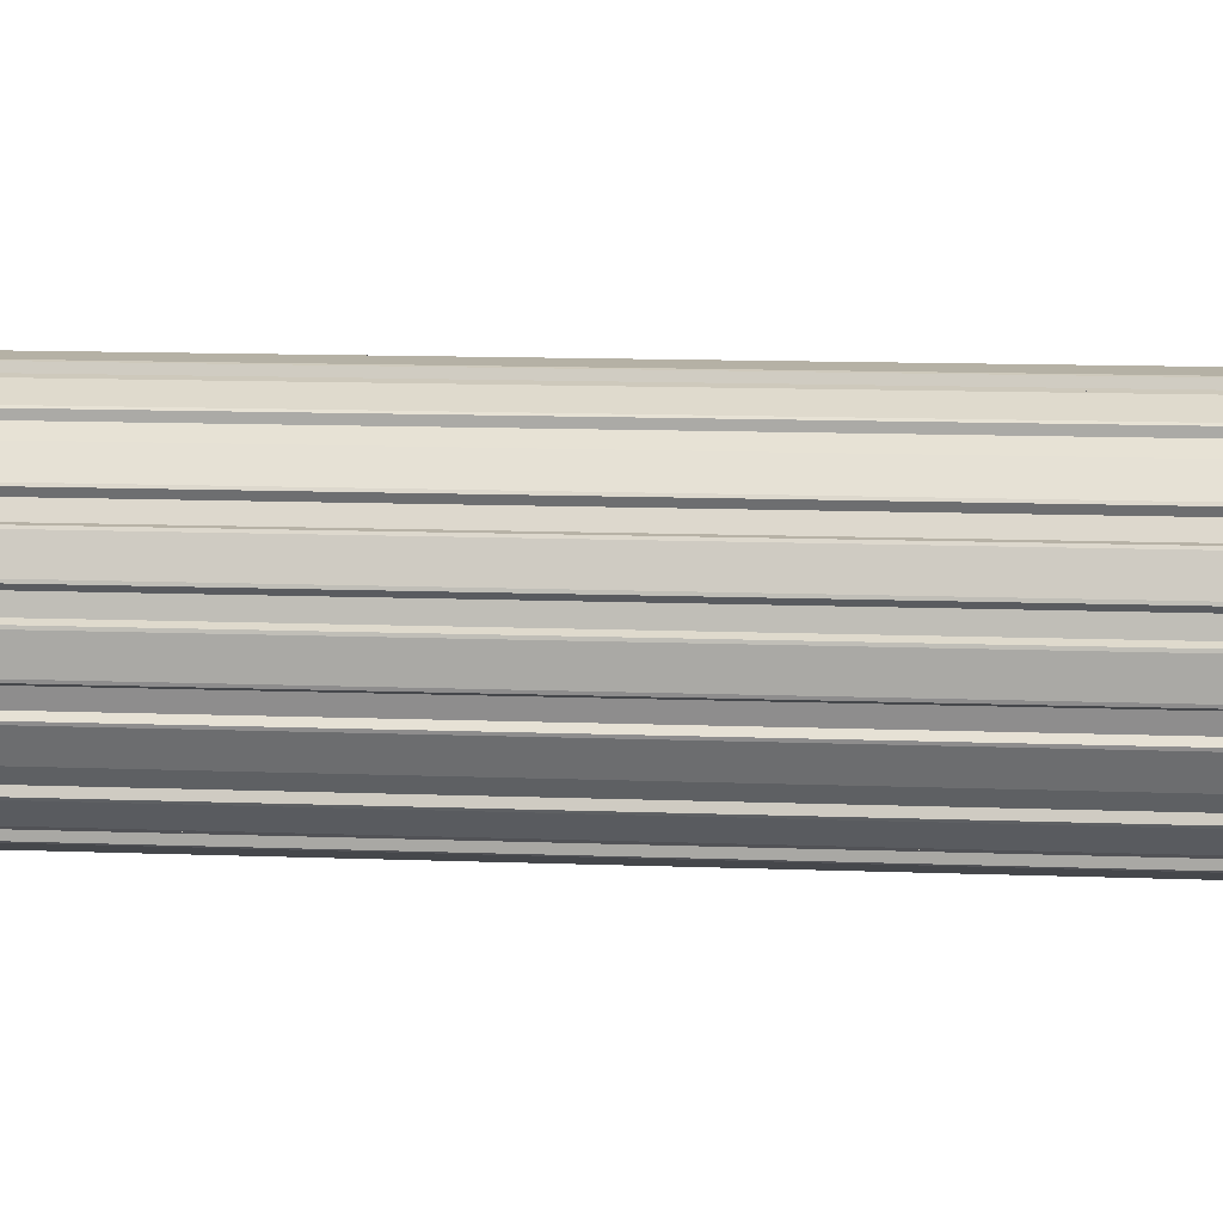
<metadata>
{"format":"obj","ext":"obj","renderer":"f3d","projection":"perspective","resolution":1024,"background":"white","views":[{"elev":6.5,"azim":99.6,"up":"+Y"}]}
</metadata>
<code>
o Cylinder.001_Cylinder.002
v 0.2652 -0 3.274
v 0.2601 -0.05174 3.274
v 0.245 -0.1015 3.274
v 0.2205 -0.1474 3.274
v 0.1875 -0.1875 3.274
v 0.1474 -0.2205 3.274
v 0.1015 -0.245 3.274
v 0.05174 -0.2601 3.274
v -0 -0.2652 3.274
v 0.2588 -0.05626 3.23
v 0.2464 -0.09699 3.23
v 0.2175 -0.151 3.23
v 0.1905 -0.1839 3.23
v 0.1432 -0.2228 3.23
v 0.1057 -0.2428 3.23
v 0.04705 -0.2606 3.23
v 0.004693 -0.2648 3.23
v 0.2383 -0.0869 3.216
v 0.2464 -0.06012 3.216
v 0.1869 -0.1715 3.216
v 0.2046 -0.1498 3.216
v 0.107 -0.2299 3.216
v 0.1317 -0.2167 3.216
v 0.0109 -0.2534 3.216
v 0.03874 -0.2506 3.216
v -0 0 3.274
v 0.302 -0.302 3.274
v 0.302 -0.302 3.374
v -0 -0.302 3.274
v -0 -0.302 3.374
v 0.302 0 3.274
v 0.302 0 3.374
v 0 0 3.274
v 0.302 0 3.474
v -0 -0.302 3.474
v 0.302 0 3.674
v 0.302 -0.302 3.674
v -0 -0.302 3.674
v 0 0 3.674
v 0.3727 -0.07071 3.374
v 0.3727 -0.3727 3.374
v 0.07071 -0.3727 3.374
v 0.3727 -0.07071 3.474
v 0.3727 -0.3727 3.474
v 0.07071 -0.3727 3.474
v 0.3727 -0.07071 3.674
v 0.3727 -0.3727 3.674
v 0.07071 -0.3727 3.674
v 0.4434 -0.07071 3.474
v 0.4434 -0.4434 3.474
v 0.07071 -0.4434 3.474
v 0.4434 -0.07071 3.674
v 0.4434 -0.4434 3.674
v 0.07071 -0.4434 3.674
v 0.2652 -0 0.2056
v 0.2601 -0.05174 0.2056
v 0.245 -0.1015 0.2056
v 0.2205 -0.1474 0.2056
v 0.1875 -0.1875 0.2056
v 0.1474 -0.2205 0.2056
v 0.1015 -0.245 0.2056
v 0.05174 -0.2601 0.2056
v -0 -0.2652 0.2056
v 0.2588 -0.05626 0.2491
v 0.2464 -0.09699 0.2491
v 0.2175 -0.151 0.2491
v 0.1905 -0.1839 0.2491
v 0.1432 -0.2228 0.2491
v 0.1057 -0.2428 0.2491
v 0.04705 -0.2606 0.2491
v 0.004693 -0.2648 0.2491
v 0.2383 -0.0869 0.2633
v 0.2464 -0.06012 0.2633
v 0.1869 -0.1715 0.2633
v 0.2046 -0.1498 0.2633
v 0.107 -0.2299 0.2633
v 0.1317 -0.2167 0.2633
v 0.0109 -0.2534 0.2633
v 0.03874 -0.2506 0.2633
v 0.2652 -0 1.74
v 0.2601 -0.05174 1.74
v 0.245 -0.1015 1.74
v 0.2205 -0.1474 1.74
v 0.1875 -0.1875 1.74
v 0.1474 -0.2205 1.74
v 0.1015 -0.245 1.74
v 0.05174 -0.2601 1.74
v 0.004693 -0.2648 1.74
v 0.2588 -0.05626 1.74
v 0.2464 -0.09699 1.74
v 0.2175 -0.151 1.74
v 0.1905 -0.1839 1.74
v 0.1432 -0.2228 1.74
v 0.1057 -0.2428 1.74
v 0.04705 -0.2606 1.74
v -0 -0.2652 1.74
v 0.0109 -0.2534 1.74
v 0.2464 -0.06012 1.74
v 0.2383 -0.0869 1.74
v 0.2046 -0.1498 1.74
v 0.1869 -0.1715 1.74
v 0.1317 -0.2167 1.74
v 0.107 -0.2299 1.74
v 0.03874 -0.2506 1.74
v -0 0 0.2056
v 0.302 -0.302 0.2056
v 0.302 -0.302 0.1056
v -0 -0.302 0.2056
v -0 -0.302 0.1056
v 0.302 0 0.2056
v 0.302 0 0.1056
v 0 0 0.2056
v 0.302 0 0.005565
v -0 -0.302 0.005565
v 0.302 0 -0.1944
v 0.302 -0.302 -0.1944
v -0 -0.302 -0.1944
v 0 0 -0.1944
v 0.3727 -0.07071 0.1056
v 0.3727 -0.3727 0.1056
v 0.07071 -0.3727 0.1056
v 0.3727 -0.07071 0.005565
v 0.3727 -0.3727 0.005565
v 0.07071 -0.3727 0.005565
v 0.3727 -0.07071 -0.1944
v 0.3727 -0.3727 -0.1944
v 0.07071 -0.3727 -0.1944
v 0.4434 -0.07071 0.005565
v 0.4434 -0.4434 0.005565
v 0.07071 -0.4434 0.005565
v 0.4434 -0.07071 -0.1944
v 0.4434 -0.4434 -0.1944
v 0.07071 -0.4434 -0.1944
v 0 0.2652 3.274
v 0.05174 0.2601 3.274
v 0.1015 0.245 3.274
v 0.1474 0.2205 3.274
v 0.1875 0.1875 3.274
v 0.2205 0.1474 3.274
v 0.245 0.1015 3.274
v 0.2601 0.05174 3.274
v 0.2652 -0 3.274
v 0.05626 0.2588 3.23
v 0.09699 0.2464 3.23
v 0.151 0.2175 3.23
v 0.1839 0.1905 3.23
v 0.2228 0.1432 3.23
v 0.2428 0.1057 3.23
v 0.2606 0.04705 3.23
v 0.2648 0.004693 3.23
v 0.0869 0.2383 3.216
v 0.06012 0.2464 3.216
v 0.1715 0.1869 3.216
v 0.1498 0.2046 3.216
v 0.2299 0.107 3.216
v 0.2167 0.1317 3.216
v 0.2534 0.0109 3.216
v 0.2506 0.03874 3.216
v 0 -0 3.274
v 0.302 0.302 3.274
v 0.302 0.302 3.374
v 0.302 -0 3.274
v 0.302 -0 3.374
v -0 0.302 3.274
v -0 0.302 3.374
v 0 0 3.274
v -0 0.302 3.474
v 0.302 -0 3.474
v -0 0.302 3.674
v 0.302 0.302 3.674
v 0.302 -0 3.674
v 0 0 3.674
v 0.07071 0.3727 3.374
v 0.3727 0.3727 3.374
v 0.3727 0.07071 3.374
v 0.07071 0.3727 3.474
v 0.3727 0.3727 3.474
v 0.3727 0.07071 3.474
v 0.07071 0.3727 3.674
v 0.3727 0.3727 3.674
v 0.3727 0.07071 3.674
v 0.07071 0.4434 3.474
v 0.4434 0.4434 3.474
v 0.4434 0.07071 3.474
v 0.07071 0.4434 3.674
v 0.4434 0.4434 3.674
v 0.4434 0.07071 3.674
v 0 0.2652 0.2056
v 0.05174 0.2601 0.2056
v 0.1015 0.245 0.2056
v 0.1474 0.2205 0.2056
v 0.1875 0.1875 0.2056
v 0.2205 0.1474 0.2056
v 0.245 0.1015 0.2056
v 0.2601 0.05174 0.2056
v 0.2652 -0 0.2056
v 0.05626 0.2588 0.2491
v 0.09699 0.2464 0.2491
v 0.151 0.2175 0.2491
v 0.1839 0.1905 0.2491
v 0.2228 0.1432 0.2491
v 0.2428 0.1057 0.2491
v 0.2606 0.04705 0.2491
v 0.2648 0.004693 0.2491
v 0.0869 0.2383 0.2633
v 0.06012 0.2464 0.2633
v 0.1715 0.1869 0.2633
v 0.1498 0.2046 0.2633
v 0.2299 0.107 0.2633
v 0.2167 0.1317 0.2633
v 0.2534 0.0109 0.2633
v 0.2506 0.03874 0.2633
v 0 0.2652 1.74
v 0.05174 0.2601 1.74
v 0.1015 0.245 1.74
v 0.1474 0.2205 1.74
v 0.1875 0.1875 1.74
v 0.2205 0.1474 1.74
v 0.245 0.1015 1.74
v 0.2601 0.05174 1.74
v 0.2648 0.004693 1.74
v 0.05626 0.2588 1.74
v 0.09699 0.2464 1.74
v 0.151 0.2175 1.74
v 0.1839 0.1905 1.74
v 0.2228 0.1432 1.74
v 0.2428 0.1057 1.74
v 0.2606 0.04705 1.74
v 0.2652 -0 1.74
v 0.2534 0.0109 1.74
v 0.06012 0.2464 1.74
v 0.0869 0.2383 1.74
v 0.1498 0.2046 1.74
v 0.1715 0.1869 1.74
v 0.2167 0.1317 1.74
v 0.2299 0.107 1.74
v 0.2506 0.03874 1.74
v 0 -0 0.2056
v 0.302 0.302 0.2056
v 0.302 0.302 0.1056
v 0.302 -0 0.2056
v 0.302 -0 0.1056
v -0 0.302 0.2056
v -0 0.302 0.1056
v 0 0 0.2056
v -0 0.302 0.005565
v 0.302 -0 0.005565
v -0 0.302 -0.1944
v 0.302 0.302 -0.1944
v 0.302 -0 -0.1944
v 0 0 -0.1944
v 0.07071 0.3727 0.1056
v 0.3727 0.3727 0.1056
v 0.3727 0.07071 0.1056
v 0.07071 0.3727 0.005565
v 0.3727 0.3727 0.005565
v 0.3727 0.07071 0.005565
v 0.07071 0.3727 -0.1944
v 0.3727 0.3727 -0.1944
v 0.3727 0.07071 -0.1944
v 0.07071 0.4434 0.005565
v 0.4434 0.4434 0.005565
v 0.4434 0.07071 0.005565
v 0.07071 0.4434 -0.1944
v 0.4434 0.4434 -0.1944
v 0.4434 0.07071 -0.1944
v -0.2652 -0 3.274
v -0.2601 0.05174 3.274
v -0.245 0.1015 3.274
v -0.2205 0.1474 3.274
v -0.1875 0.1875 3.274
v -0.1474 0.2205 3.274
v -0.1015 0.245 3.274
v -0.05174 0.2601 3.274
v 0 0.2652 3.274
v -0.2588 0.05626 3.23
v -0.2464 0.09699 3.23
v -0.2175 0.151 3.23
v -0.1905 0.1839 3.23
v -0.1432 0.2228 3.23
v -0.1057 0.2428 3.23
v -0.04705 0.2606 3.23
v -0.004693 0.2648 3.23
v -0.2383 0.0869 3.216
v -0.2464 0.06012 3.216
v -0.1869 0.1715 3.216
v -0.2046 0.1498 3.216
v -0.107 0.2299 3.216
v -0.1317 0.2167 3.216
v -0.0109 0.2534 3.216
v -0.03874 0.2506 3.216
v 0 0 3.274
v -0.302 0.302 3.274
v -0.302 0.302 3.374
v -0 0.302 3.274
v -0 0.302 3.374
v -0.302 -0 3.274
v -0.302 -0 3.374
v 0 0 3.274
v -0.302 -0 3.474
v -0 0.302 3.474
v -0.302 -0 3.674
v -0.302 0.302 3.674
v -0 0.302 3.674
v 0 0 3.674
v -0.3727 0.07071 3.374
v -0.3727 0.3727 3.374
v -0.07071 0.3727 3.374
v -0.3727 0.07071 3.474
v -0.3727 0.3727 3.474
v -0.07071 0.3727 3.474
v -0.3727 0.07071 3.674
v -0.3727 0.3727 3.674
v -0.07071 0.3727 3.674
v -0.4434 0.07071 3.474
v -0.4434 0.4434 3.474
v -0.07071 0.4434 3.474
v -0.4434 0.07071 3.674
v -0.4434 0.4434 3.674
v -0.07071 0.4434 3.674
v -0.2652 -0 0.2056
v -0.2601 0.05174 0.2056
v -0.245 0.1015 0.2056
v -0.2205 0.1474 0.2056
v -0.1875 0.1875 0.2056
v -0.1474 0.2205 0.2056
v -0.1015 0.245 0.2056
v -0.05174 0.2601 0.2056
v 0 0.2652 0.2056
v -0.2588 0.05626 0.2491
v -0.2464 0.09699 0.2491
v -0.2175 0.151 0.2491
v -0.1905 0.1839 0.2491
v -0.1432 0.2228 0.2491
v -0.1057 0.2428 0.2491
v -0.04705 0.2606 0.2491
v -0.004693 0.2648 0.2491
v -0.2383 0.0869 0.2633
v -0.2464 0.06012 0.2633
v -0.1869 0.1715 0.2633
v -0.2046 0.1498 0.2633
v -0.107 0.2299 0.2633
v -0.1317 0.2167 0.2633
v -0.0109 0.2534 0.2633
v -0.03874 0.2506 0.2633
v -0.2652 -0 1.74
v -0.2601 0.05174 1.74
v -0.245 0.1015 1.74
v -0.2205 0.1474 1.74
v -0.1875 0.1875 1.74
v -0.1474 0.2205 1.74
v -0.1015 0.245 1.74
v -0.05174 0.2601 1.74
v -0.004693 0.2648 1.74
v -0.2588 0.05626 1.74
v -0.2464 0.09699 1.74
v -0.2175 0.151 1.74
v -0.1905 0.1839 1.74
v -0.1432 0.2228 1.74
v -0.1057 0.2428 1.74
v -0.04705 0.2606 1.74
v 0 0.2652 1.74
v -0.0109 0.2534 1.74
v -0.2464 0.06012 1.74
v -0.2383 0.0869 1.74
v -0.2046 0.1498 1.74
v -0.1869 0.1715 1.74
v -0.1317 0.2167 1.74
v -0.107 0.2299 1.74
v -0.03874 0.2506 1.74
v 0 0 0.2056
v -0.302 0.302 0.2056
v -0.302 0.302 0.1056
v -0 0.302 0.2056
v -0 0.302 0.1056
v -0.302 -0 0.2056
v -0.302 -0 0.1056
v 0 0 0.2056
v -0.302 -0 0.005565
v -0 0.302 0.005565
v -0.302 -0 -0.1944
v -0.302 0.302 -0.1944
v -0 0.302 -0.1944
v 0 0 -0.1944
v -0.3727 0.07071 0.1056
v -0.3727 0.3727 0.1056
v -0.07071 0.3727 0.1056
v -0.3727 0.07071 0.005565
v -0.3727 0.3727 0.005565
v -0.07071 0.3727 0.005565
v -0.3727 0.07071 -0.1944
v -0.3727 0.3727 -0.1944
v -0.07071 0.3727 -0.1944
v -0.4434 0.07071 0.005565
v -0.4434 0.4434 0.005565
v -0.07071 0.4434 0.005565
v -0.4434 0.07071 -0.1944
v -0.4434 0.4434 -0.1944
v -0.07071 0.4434 -0.1944
v 0 -0.2652 3.274
v -0.05174 -0.2601 3.274
v -0.1015 -0.245 3.274
v -0.1474 -0.2205 3.274
v -0.1875 -0.1875 3.274
v -0.2205 -0.1474 3.274
v -0.245 -0.1015 3.274
v -0.2601 -0.05174 3.274
v -0.2652 -0 3.274
v -0.05626 -0.2588 3.23
v -0.09699 -0.2464 3.23
v -0.151 -0.2175 3.23
v -0.1839 -0.1905 3.23
v -0.2228 -0.1432 3.23
v -0.2428 -0.1057 3.23
v -0.2606 -0.04705 3.23
v -0.2648 -0.004693 3.23
v -0.0869 -0.2383 3.216
v -0.06012 -0.2464 3.216
v -0.1715 -0.1869 3.216
v -0.1498 -0.2046 3.216
v -0.2299 -0.107 3.216
v -0.2167 -0.1317 3.216
v -0.2534 -0.0109 3.216
v -0.2506 -0.03874 3.216
v -0 0 3.274
v -0.302 -0.302 3.274
v -0.302 -0.302 3.374
v -0.302 -0 3.274
v -0.302 -0 3.374
v 0 -0.302 3.274
v 0 -0.302 3.374
v 0 0 3.274
v 0 -0.302 3.474
v -0.302 -0 3.474
v 0 -0.302 3.674
v -0.302 -0.302 3.674
v -0.302 -0 3.674
v 0 0 3.674
v -0.07071 -0.3727 3.374
v -0.3727 -0.3727 3.374
v -0.3727 -0.07071 3.374
v -0.07071 -0.3727 3.474
v -0.3727 -0.3727 3.474
v -0.3727 -0.07071 3.474
v -0.07071 -0.3727 3.674
v -0.3727 -0.3727 3.674
v -0.3727 -0.07071 3.674
v -0.07071 -0.4434 3.474
v -0.4434 -0.4434 3.474
v -0.4434 -0.07071 3.474
v -0.07071 -0.4434 3.674
v -0.4434 -0.4434 3.674
v -0.4434 -0.07071 3.674
v 0 -0.2652 0.2056
v -0.05174 -0.2601 0.2056
v -0.1015 -0.245 0.2056
v -0.1474 -0.2205 0.2056
v -0.1875 -0.1875 0.2056
v -0.2205 -0.1474 0.2056
v -0.245 -0.1015 0.2056
v -0.2601 -0.05174 0.2056
v -0.2652 -0 0.2056
v -0.05626 -0.2588 0.2491
v -0.09699 -0.2464 0.2491
v -0.151 -0.2175 0.2491
v -0.1839 -0.1905 0.2491
v -0.2228 -0.1432 0.2491
v -0.2428 -0.1057 0.2491
v -0.2606 -0.04705 0.2491
v -0.2648 -0.004693 0.2491
v -0.0869 -0.2383 0.2633
v -0.06012 -0.2464 0.2633
v -0.1715 -0.1869 0.2633
v -0.1498 -0.2046 0.2633
v -0.2299 -0.107 0.2633
v -0.2167 -0.1317 0.2633
v -0.2534 -0.0109 0.2633
v -0.2506 -0.03874 0.2633
v 0 -0.2652 1.74
v -0.05174 -0.2601 1.74
v -0.1015 -0.245 1.74
v -0.1474 -0.2205 1.74
v -0.1875 -0.1875 1.74
v -0.2205 -0.1474 1.74
v -0.245 -0.1015 1.74
v -0.2601 -0.05174 1.74
v -0.2648 -0.004693 1.74
v -0.05626 -0.2588 1.74
v -0.09699 -0.2464 1.74
v -0.151 -0.2175 1.74
v -0.1839 -0.1905 1.74
v -0.2228 -0.1432 1.74
v -0.2428 -0.1057 1.74
v -0.2606 -0.04705 1.74
v -0.2652 -0 1.74
v -0.2534 -0.0109 1.74
v -0.06012 -0.2464 1.74
v -0.0869 -0.2383 1.74
v -0.1498 -0.2046 1.74
v -0.1715 -0.1869 1.74
v -0.2167 -0.1317 1.74
v -0.2299 -0.107 1.74
v -0.2506 -0.03874 1.74
v -0 0 0.2056
v -0.302 -0.302 0.2056
v -0.302 -0.302 0.1056
v -0.302 -0 0.2056
v -0.302 -0 0.1056
v 0 -0.302 0.2056
v 0 -0.302 0.1056
v 0 0 0.2056
v 0 -0.302 0.005565
v -0.302 -0 0.005565
v 0 -0.302 -0.1944
v -0.302 -0.302 -0.1944
v -0.302 -0 -0.1944
v 0 0 -0.1944
v -0.07071 -0.3727 0.1056
v -0.3727 -0.3727 0.1056
v -0.3727 -0.07071 0.1056
v -0.07071 -0.3727 0.005565
v -0.3727 -0.3727 0.005565
v -0.3727 -0.07071 0.005565
v -0.07071 -0.3727 -0.1944
v -0.3727 -0.3727 -0.1944
v -0.3727 -0.07071 -0.1944
v -0.07071 -0.4434 0.005565
v -0.4434 -0.4434 0.005565
v -0.4434 -0.07071 0.005565
v -0.07071 -0.4434 -0.1944
v -0.4434 -0.4434 -0.1944
v -0.4434 -0.07071 -0.1944
f 80 1 2 81
f 91 12 21 100
f 82 3 4 83
f 84 5 6 85
f 86 7 8 87
f 10 11 18 19
f 11 10 2 3
f 90 11 3 82
f 13 12 4 5
f 92 13 5 84
f 15 14 6 7
f 94 15 7 86
f 17 16 8 9
f 88 17 9 96
f 98 19 18 99
f 100 21 20 101
f 102 23 22 103
f 104 25 24 97
f 95 16 25 104
f 16 17 24 25
f 14 15 22 23
f 89 10 19 98
f 93 14 23 102
f 12 13 20 21
f 13 92 101 20
f 17 88 97 24
f 16 95 87 8
f 14 93 85 6
f 12 91 83 4
f 10 89 81 2
f 11 90 99 18
f 15 94 103 22
f 2 1 26 9 8 7 6 5 4 3
f 31 32 28 27
f 33 31 27 29
f 27 28 30 29
f 37 38 48 47
f 28 32 40 41
f 36 39 38 37
f 35 30 42 45
f 32 34 43 40
f 41 40 43 44
f 42 41 44 45
f 48 45 51 54
f 44 43 49 50
f 34 36 46 43
f 30 28 41 42
f 38 35 45 48
f 36 37 47 46
f 50 49 52 53
f 51 50 53 54
f 46 47 53 52
f 45 44 50 51
f 43 46 52 49
f 47 48 54 53
f 80 81 56 55
f 91 100 75 66
f 82 83 58 57
f 84 85 60 59
f 86 87 62 61
f 64 73 72 65
f 65 57 56 64
f 90 82 57 65
f 67 59 58 66
f 92 84 59 67
f 69 61 60 68
f 94 86 61 69
f 71 63 62 70
f 88 96 63 71
f 98 99 72 73
f 100 101 74 75
f 102 103 76 77
f 104 97 78 79
f 95 104 79 70
f 70 79 78 71
f 68 77 76 69
f 89 98 73 64
f 93 102 77 68
f 66 75 74 67
f 67 74 101 92
f 71 78 97 88
f 70 62 87 95
f 68 60 85 93
f 66 58 83 91
f 64 56 81 89
f 65 72 99 90
f 69 76 103 94
f 56 57 58 59 60 61 62 63 105 55
f 110 106 107 111
f 112 108 106 110
f 106 108 109 107
f 116 126 127 117
f 107 120 119 111
f 115 116 117 118
f 114 124 121 109
f 111 119 122 113
f 120 123 122 119
f 121 124 123 120
f 127 133 130 124
f 123 129 128 122
f 113 122 125 115
f 109 121 120 107
f 117 127 124 114
f 115 125 126 116
f 129 132 131 128
f 130 133 132 129
f 125 131 132 126
f 124 130 129 123
f 122 128 131 125
f 126 132 133 127
f 213 134 135 214
f 224 145 154 233
f 215 136 137 216
f 217 138 139 218
f 219 140 141 220
f 143 144 151 152
f 144 143 135 136
f 223 144 136 215
f 146 145 137 138
f 225 146 138 217
f 148 147 139 140
f 227 148 140 219
f 150 149 141 142
f 221 150 142 229
f 231 152 151 232
f 233 154 153 234
f 235 156 155 236
f 237 158 157 230
f 228 149 158 237
f 149 150 157 158
f 147 148 155 156
f 222 143 152 231
f 226 147 156 235
f 145 146 153 154
f 146 225 234 153
f 150 221 230 157
f 149 228 220 141
f 147 226 218 139
f 145 224 216 137
f 143 222 214 135
f 144 223 232 151
f 148 227 236 155
f 135 134 159 142 141 140 139 138 137 136
f 164 165 161 160
f 166 164 160 162
f 160 161 163 162
f 170 171 181 180
f 161 165 173 174
f 169 172 171 170
f 168 163 175 178
f 165 167 176 173
f 174 173 176 177
f 175 174 177 178
f 181 178 184 187
f 177 176 182 183
f 167 169 179 176
f 163 161 174 175
f 171 168 178 181
f 169 170 180 179
f 183 182 185 186
f 184 183 186 187
f 179 180 186 185
f 178 177 183 184
f 176 179 185 182
f 180 181 187 186
f 213 214 189 188
f 224 233 208 199
f 215 216 191 190
f 217 218 193 192
f 219 220 195 194
f 197 206 205 198
f 198 190 189 197
f 223 215 190 198
f 200 192 191 199
f 225 217 192 200
f 202 194 193 201
f 227 219 194 202
f 204 196 195 203
f 221 229 196 204
f 231 232 205 206
f 233 234 207 208
f 235 236 209 210
f 237 230 211 212
f 228 237 212 203
f 203 212 211 204
f 201 210 209 202
f 222 231 206 197
f 226 235 210 201
f 199 208 207 200
f 200 207 234 225
f 204 211 230 221
f 203 195 220 228
f 201 193 218 226
f 199 191 216 224
f 197 189 214 222
f 198 205 232 223
f 202 209 236 227
f 189 190 191 192 193 194 195 196 238 188
f 243 239 240 244
f 245 241 239 243
f 239 241 242 240
f 249 259 260 250
f 240 253 252 244
f 248 249 250 251
f 247 257 254 242
f 244 252 255 246
f 253 256 255 252
f 254 257 256 253
f 260 266 263 257
f 256 262 261 255
f 246 255 258 248
f 242 254 253 240
f 250 260 257 247
f 248 258 259 249
f 262 265 264 261
f 263 266 265 262
f 258 264 265 259
f 257 263 262 256
f 255 261 264 258
f 259 265 266 260
f 346 267 268 347
f 357 278 287 366
f 348 269 270 349
f 350 271 272 351
f 352 273 274 353
f 276 277 284 285
f 277 276 268 269
f 356 277 269 348
f 279 278 270 271
f 358 279 271 350
f 281 280 272 273
f 360 281 273 352
f 283 282 274 275
f 354 283 275 362
f 364 285 284 365
f 366 287 286 367
f 368 289 288 369
f 370 291 290 363
f 361 282 291 370
f 282 283 290 291
f 280 281 288 289
f 355 276 285 364
f 359 280 289 368
f 278 279 286 287
f 279 358 367 286
f 283 354 363 290
f 282 361 353 274
f 280 359 351 272
f 278 357 349 270
f 276 355 347 268
f 277 356 365 284
f 281 360 369 288
f 268 267 292 275 274 273 272 271 270 269
f 297 298 294 293
f 299 297 293 295
f 293 294 296 295
f 303 304 314 313
f 294 298 306 307
f 302 305 304 303
f 301 296 308 311
f 298 300 309 306
f 307 306 309 310
f 308 307 310 311
f 314 311 317 320
f 310 309 315 316
f 300 302 312 309
f 296 294 307 308
f 304 301 311 314
f 302 303 313 312
f 316 315 318 319
f 317 316 319 320
f 312 313 319 318
f 311 310 316 317
f 309 312 318 315
f 313 314 320 319
f 346 347 322 321
f 357 366 341 332
f 348 349 324 323
f 350 351 326 325
f 352 353 328 327
f 330 339 338 331
f 331 323 322 330
f 356 348 323 331
f 333 325 324 332
f 358 350 325 333
f 335 327 326 334
f 360 352 327 335
f 337 329 328 336
f 354 362 329 337
f 364 365 338 339
f 366 367 340 341
f 368 369 342 343
f 370 363 344 345
f 361 370 345 336
f 336 345 344 337
f 334 343 342 335
f 355 364 339 330
f 359 368 343 334
f 332 341 340 333
f 333 340 367 358
f 337 344 363 354
f 336 328 353 361
f 334 326 351 359
f 332 324 349 357
f 330 322 347 355
f 331 338 365 356
f 335 342 369 360
f 322 323 324 325 326 327 328 329 371 321
f 376 372 373 377
f 378 374 372 376
f 372 374 375 373
f 382 392 393 383
f 373 386 385 377
f 381 382 383 384
f 380 390 387 375
f 377 385 388 379
f 386 389 388 385
f 387 390 389 386
f 393 399 396 390
f 389 395 394 388
f 379 388 391 381
f 375 387 386 373
f 383 393 390 380
f 381 391 392 382
f 395 398 397 394
f 396 399 398 395
f 391 397 398 392
f 390 396 395 389
f 388 394 397 391
f 392 398 399 393
f 479 400 401 480
f 490 411 420 499
f 481 402 403 482
f 483 404 405 484
f 485 406 407 486
f 409 410 417 418
f 410 409 401 402
f 489 410 402 481
f 412 411 403 404
f 491 412 404 483
f 414 413 405 406
f 493 414 406 485
f 416 415 407 408
f 487 416 408 495
f 497 418 417 498
f 499 420 419 500
f 501 422 421 502
f 503 424 423 496
f 494 415 424 503
f 415 416 423 424
f 413 414 421 422
f 488 409 418 497
f 492 413 422 501
f 411 412 419 420
f 412 491 500 419
f 416 487 496 423
f 415 494 486 407
f 413 492 484 405
f 411 490 482 403
f 409 488 480 401
f 410 489 498 417
f 414 493 502 421
f 401 400 425 408 407 406 405 404 403 402
f 430 431 427 426
f 432 430 426 428
f 426 427 429 428
f 436 437 447 446
f 427 431 439 440
f 435 438 437 436
f 434 429 441 444
f 431 433 442 439
f 440 439 442 443
f 441 440 443 444
f 447 444 450 453
f 443 442 448 449
f 433 435 445 442
f 429 427 440 441
f 437 434 444 447
f 435 436 446 445
f 449 448 451 452
f 450 449 452 453
f 445 446 452 451
f 444 443 449 450
f 442 445 451 448
f 446 447 453 452
f 479 480 455 454
f 490 499 474 465
f 481 482 457 456
f 483 484 459 458
f 485 486 461 460
f 463 472 471 464
f 464 456 455 463
f 489 481 456 464
f 466 458 457 465
f 491 483 458 466
f 468 460 459 467
f 493 485 460 468
f 470 462 461 469
f 487 495 462 470
f 497 498 471 472
f 499 500 473 474
f 501 502 475 476
f 503 496 477 478
f 494 503 478 469
f 469 478 477 470
f 467 476 475 468
f 488 497 472 463
f 492 501 476 467
f 465 474 473 466
f 466 473 500 491
f 470 477 496 487
f 469 461 486 494
f 467 459 484 492
f 465 457 482 490
f 463 455 480 488
f 464 471 498 489
f 468 475 502 493
f 455 456 457 458 459 460 461 462 504 454
f 509 505 506 510
f 511 507 505 509
f 505 507 508 506
f 515 525 526 516
f 506 519 518 510
f 514 515 516 517
f 513 523 520 508
f 510 518 521 512
f 519 522 521 518
f 520 523 522 519
f 526 532 529 523
f 522 528 527 521
f 512 521 524 514
f 508 520 519 506
f 516 526 523 513
f 514 524 525 515
f 528 531 530 527
f 529 532 531 528
f 524 530 531 525
f 523 529 528 522
f 521 527 530 524
f 525 531 532 526

</code>
